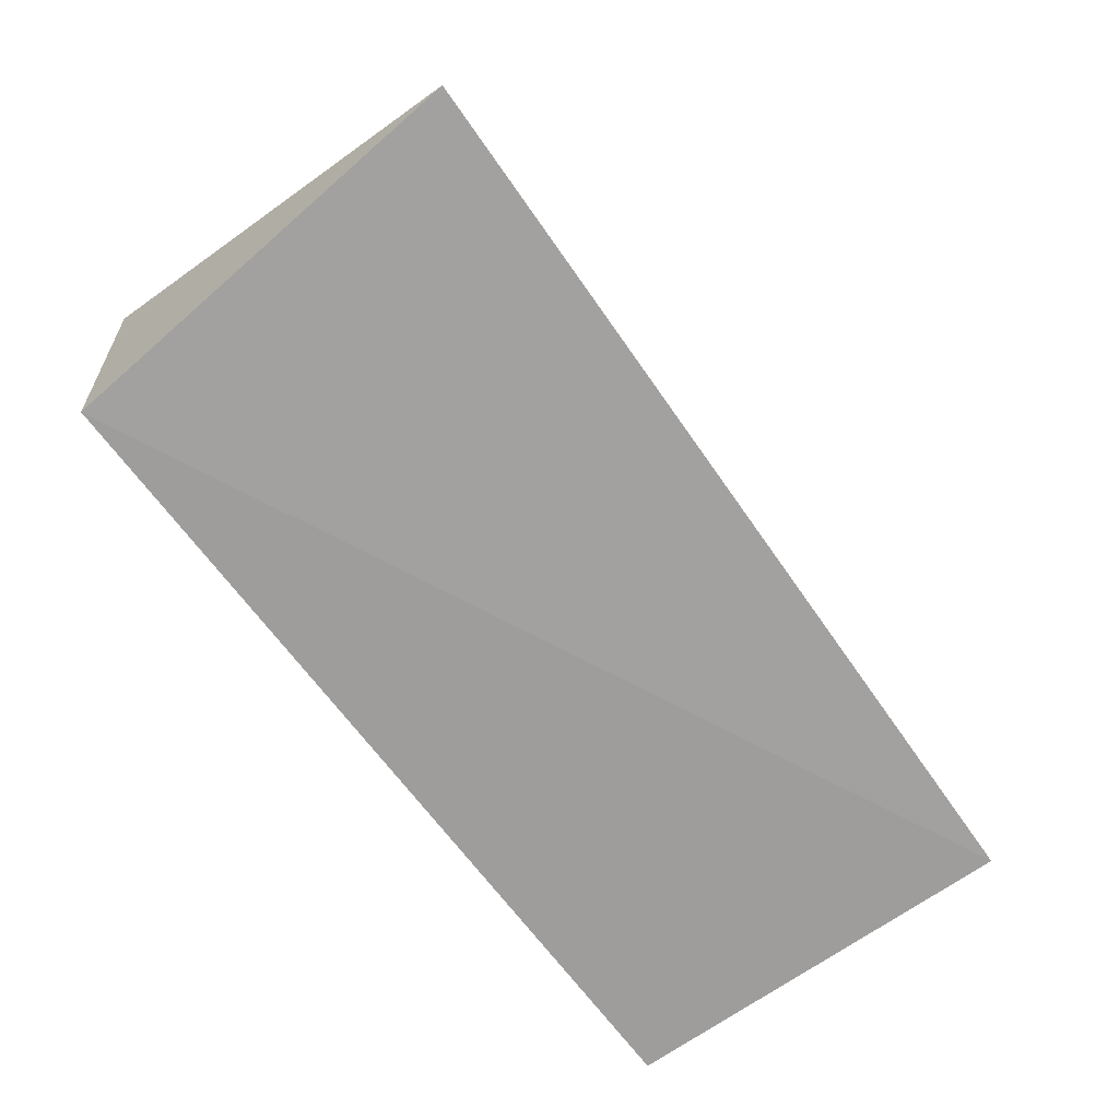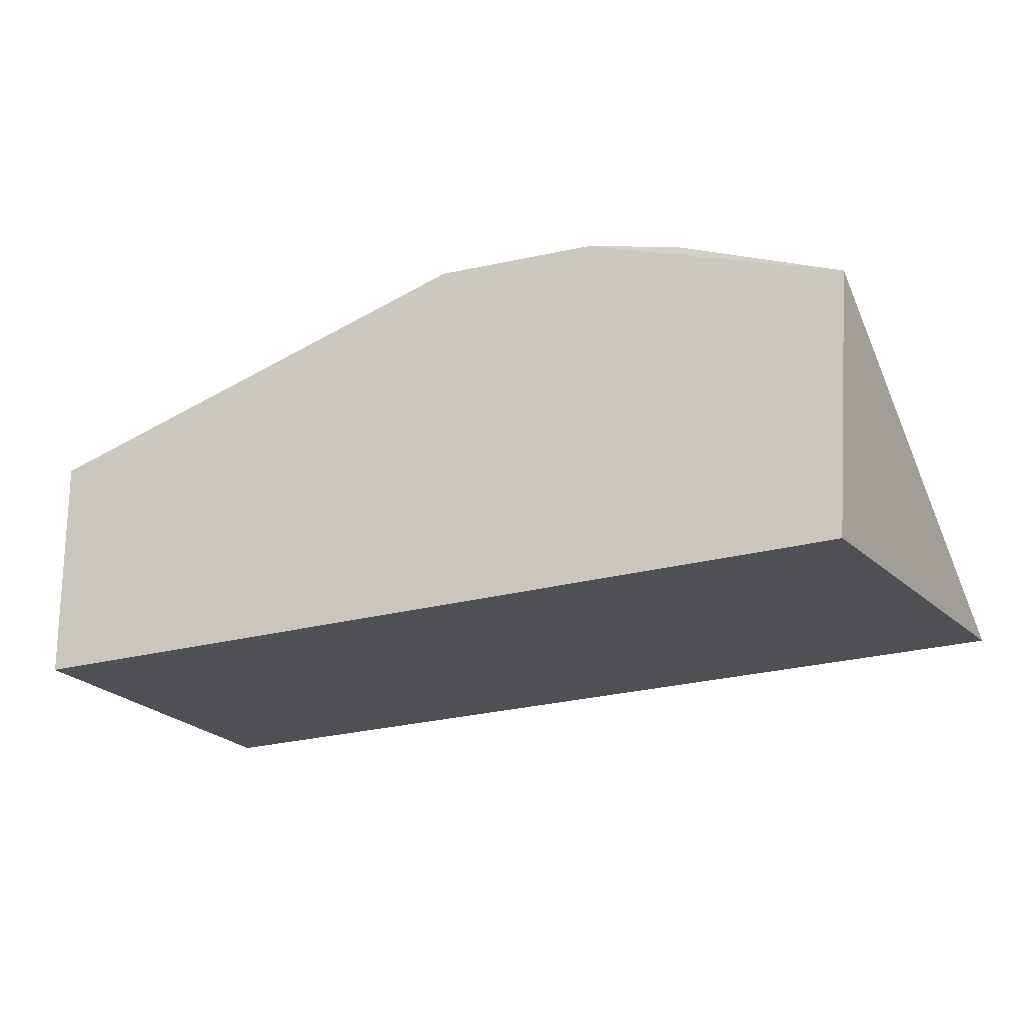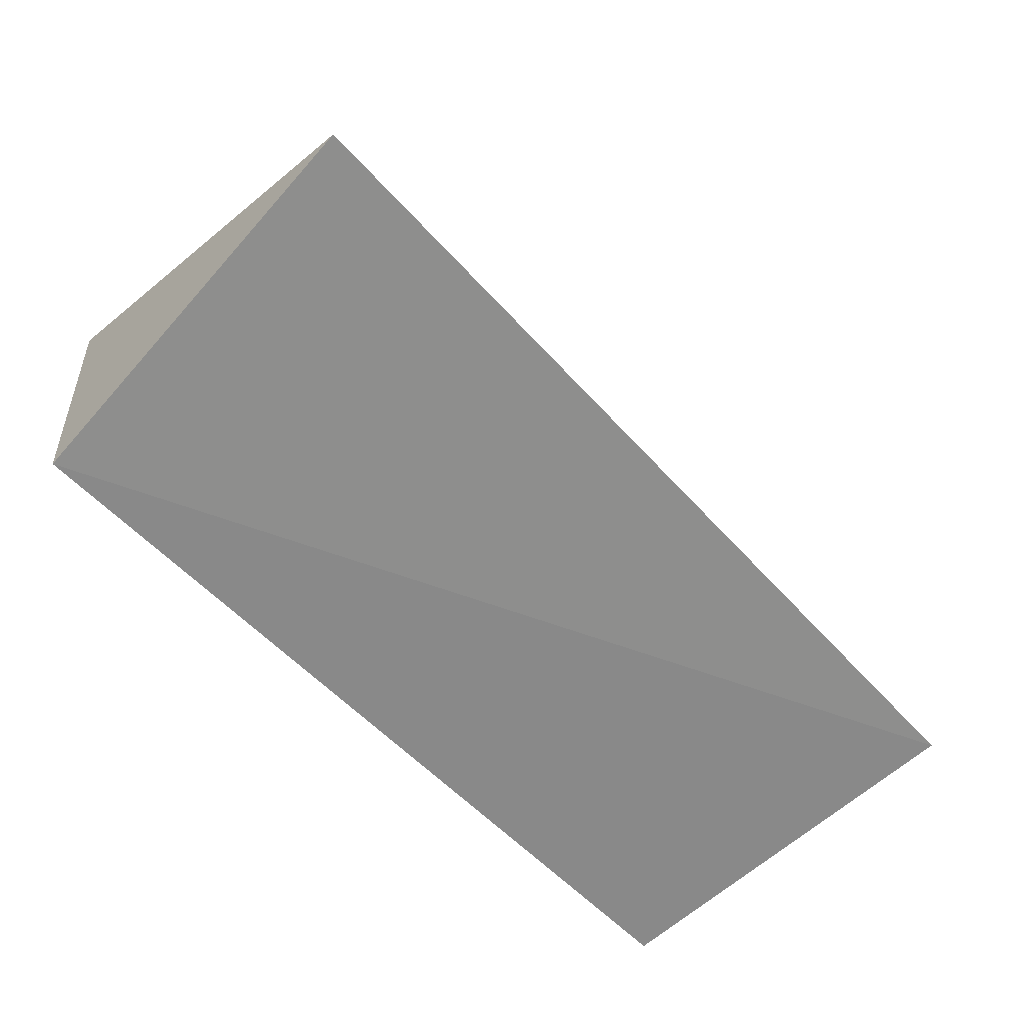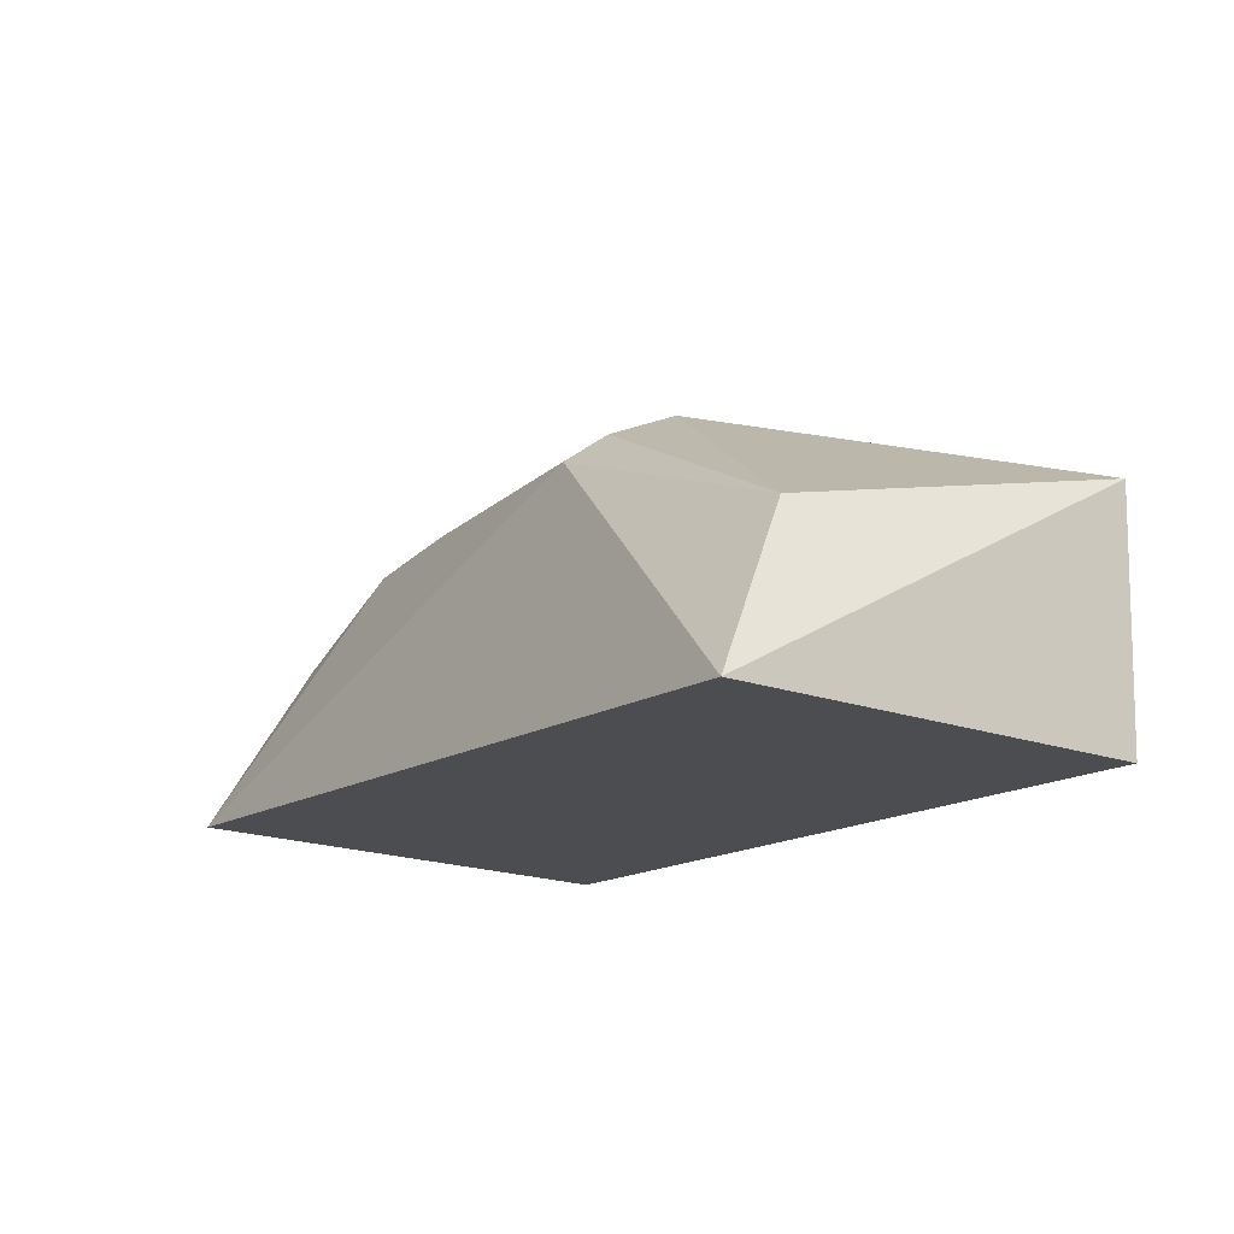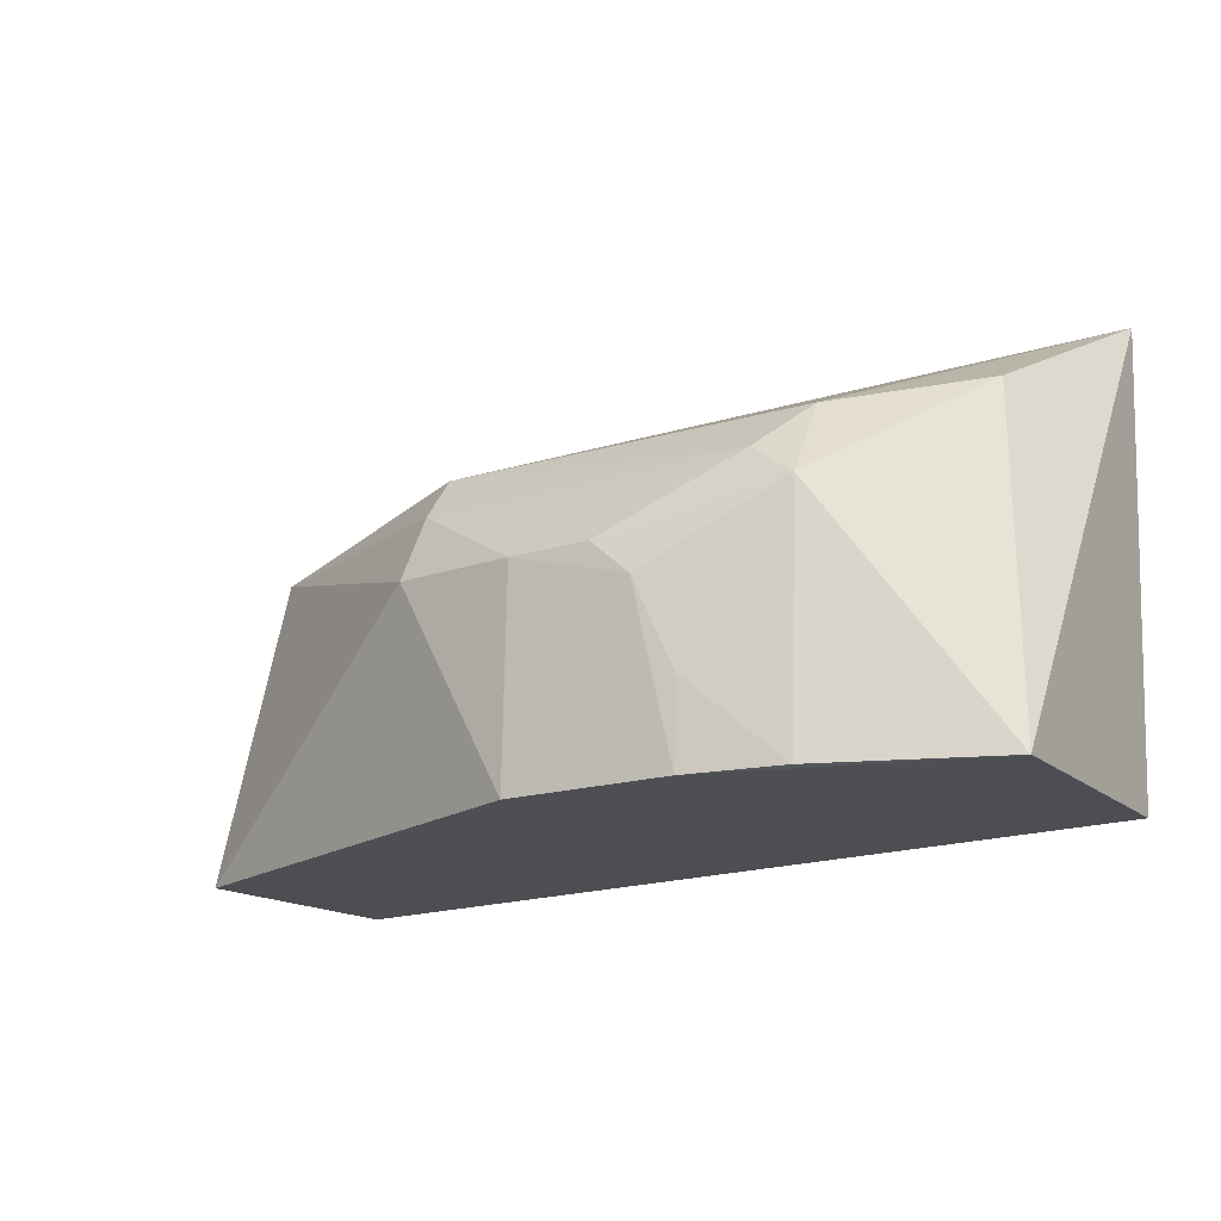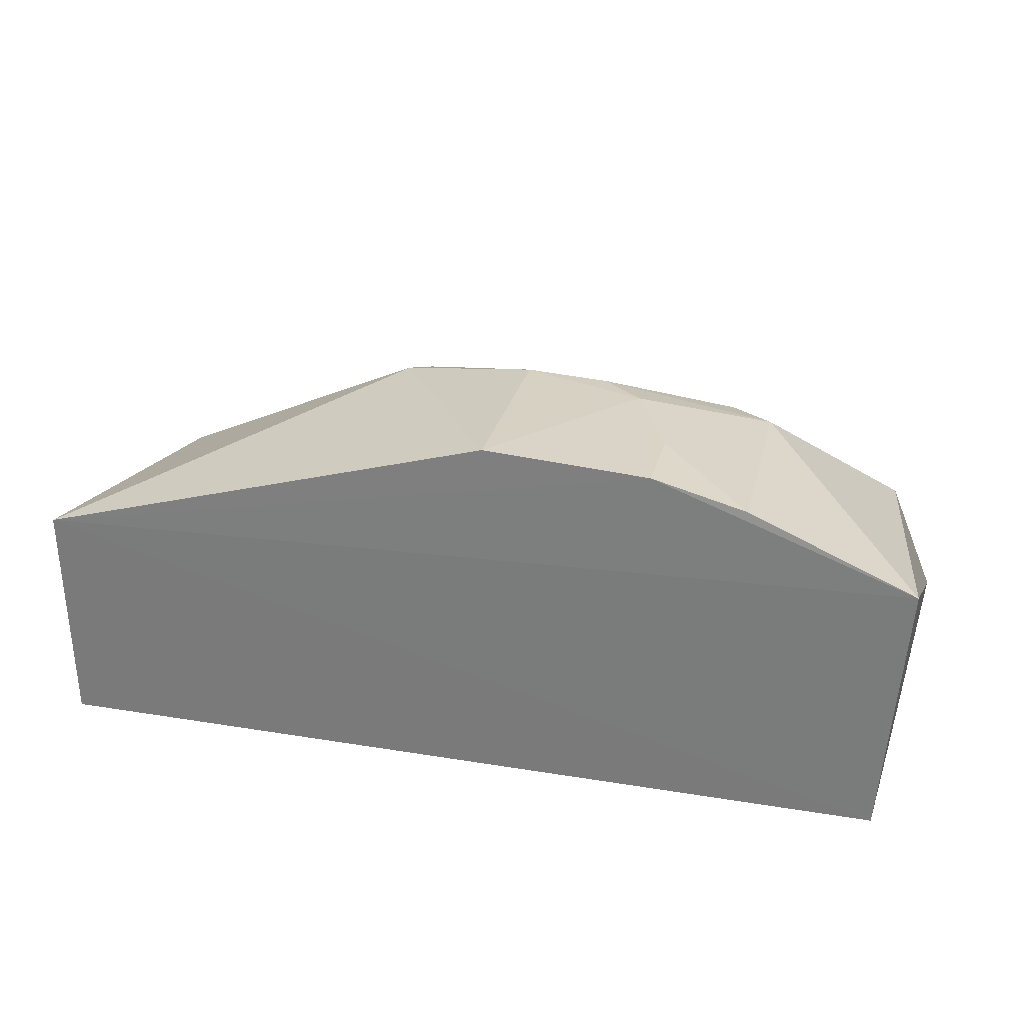
<metadata>
{"format":"obj","ext":"obj","renderer":"f3d","projection":"perspective","resolution":1024,"background":"white","views":[{"elev":-68.7,"azim":-53.3,"up":"+Y"},{"elev":-23.0,"azim":-154.5,"up":"+Y"},{"elev":-61.0,"azim":-45.9,"up":"+Y"},{"elev":-14.1,"azim":59.2,"up":"+Y"},{"elev":-17.4,"azim":-144.2,"up":"+Z"},{"elev":28.9,"azim":-166.2,"up":"+Y"}]}
</metadata>
<code>
v 0.01634 0.01661 0.07729
v 0.01569 0.01595 0.06394
v 0.01583 0.02367 0.06391
v -0.01358 0.02477 0.06392
v -0.01393 0.01708 0.07818
v -0.0129 0.01595 0.06394
v 0.004868 0.02644 0.07353
v 0.01475 0.02188 0.07441
v 0.0004575 0.02822 0.06399
v 0.004906 0.02534 0.07504
v -0.007856 0.02625 0.07223
v 0.005049 0.02735 0.0713
v -0.005009 0.0279 0.06397
v -0.01234 0.02256 0.07517
v -0.006401 0.02615 0.07331
v -0.008088 0.02708 0.06399
v -0.002156 0.02776 0.07101
v -0.007823 0.02489 0.07469
v -0.003569 0.02782 0.06978
v 0.0005639 0.02789 0.07102
v -0.004967 0.02774 0.06678
f 1 2 3
f 6 3 2
f 6 4 3
f 6 5 4
f 6 2 1
f 6 1 5
f 8 1 3
f 10 5 1
f 10 8 7
f 10 1 8
f 12 8 3
f 12 7 8
f 12 3 9
f 13 9 3
f 13 3 4
f 14 11 4
f 14 4 5
f 15 10 7
f 16 13 4
f 16 4 11
f 17 11 15
f 18 14 5
f 18 5 10
f 18 10 15
f 18 15 11
f 18 11 14
f 19 11 17
f 19 9 13
f 20 12 9
f 20 19 17
f 20 9 19
f 20 7 12
f 20 17 15
f 20 15 7
f 21 16 11
f 21 11 19
f 21 19 13
f 21 13 16

</code>
